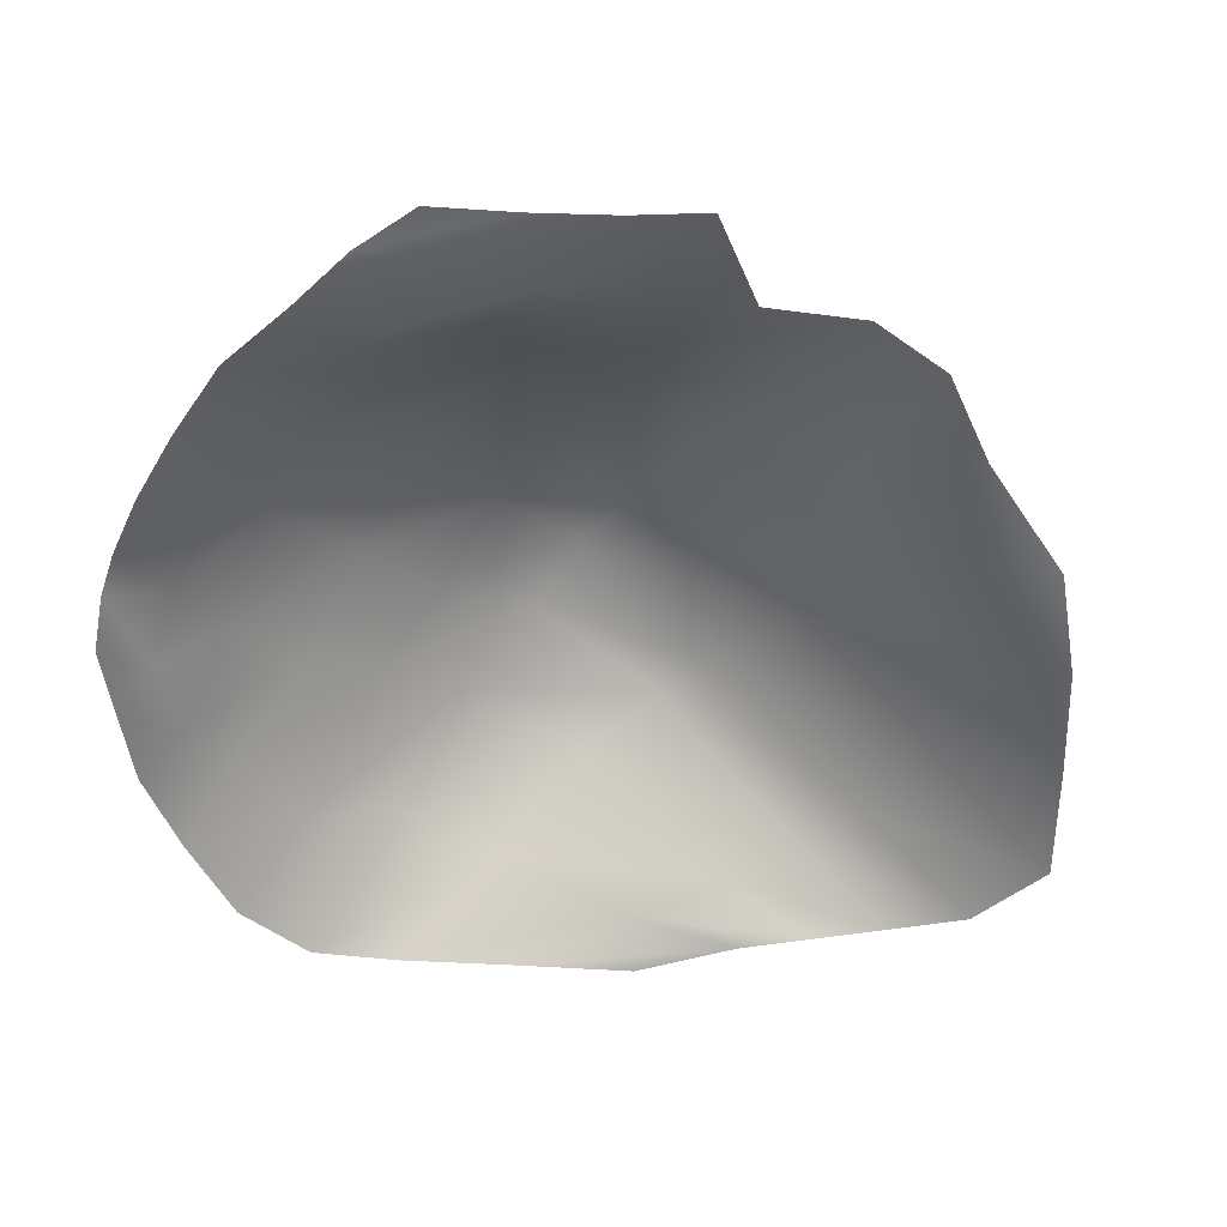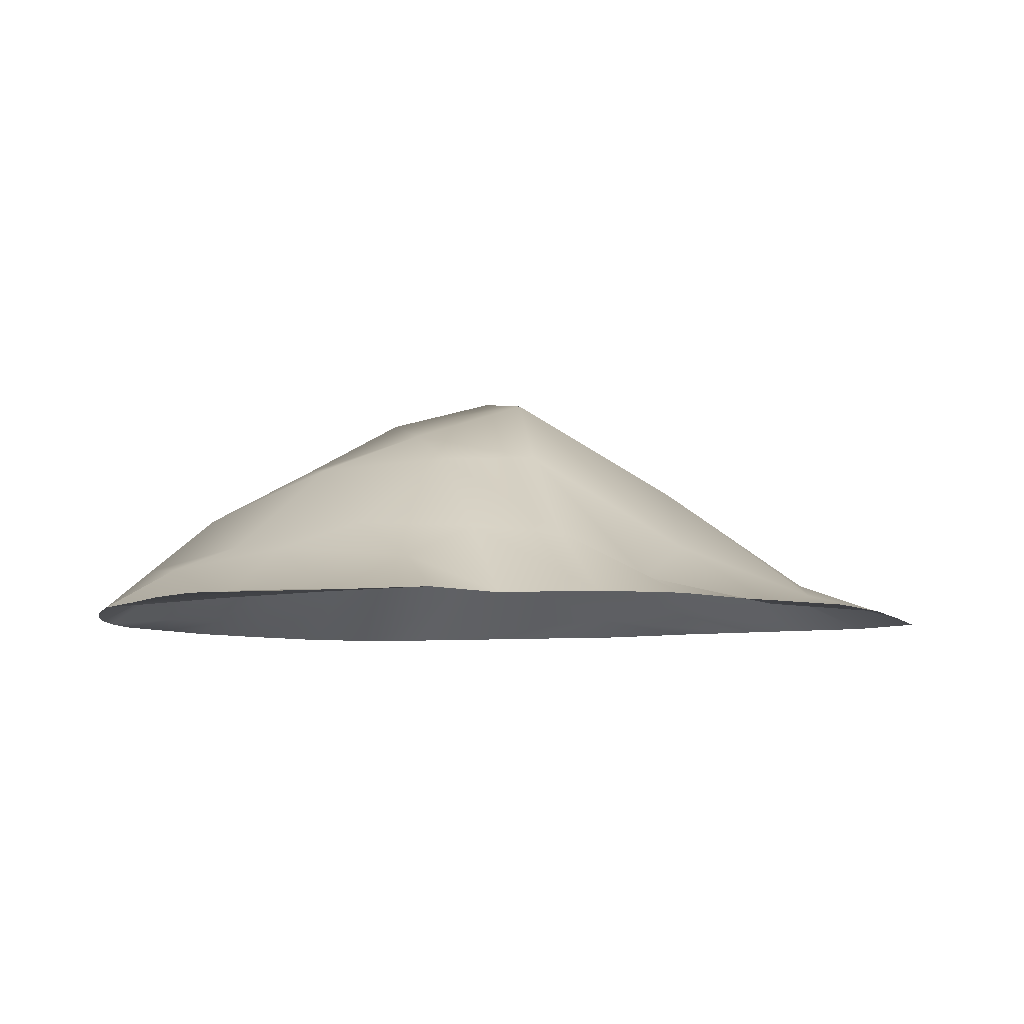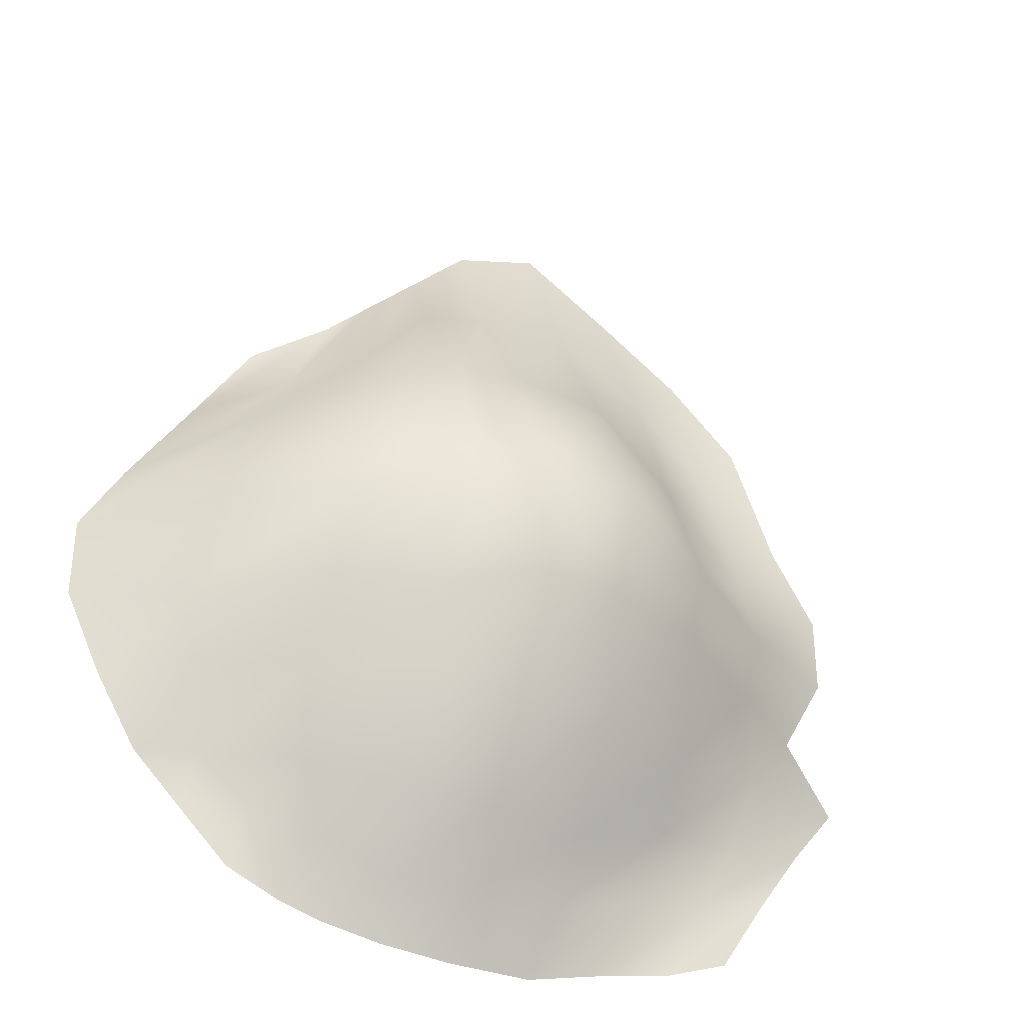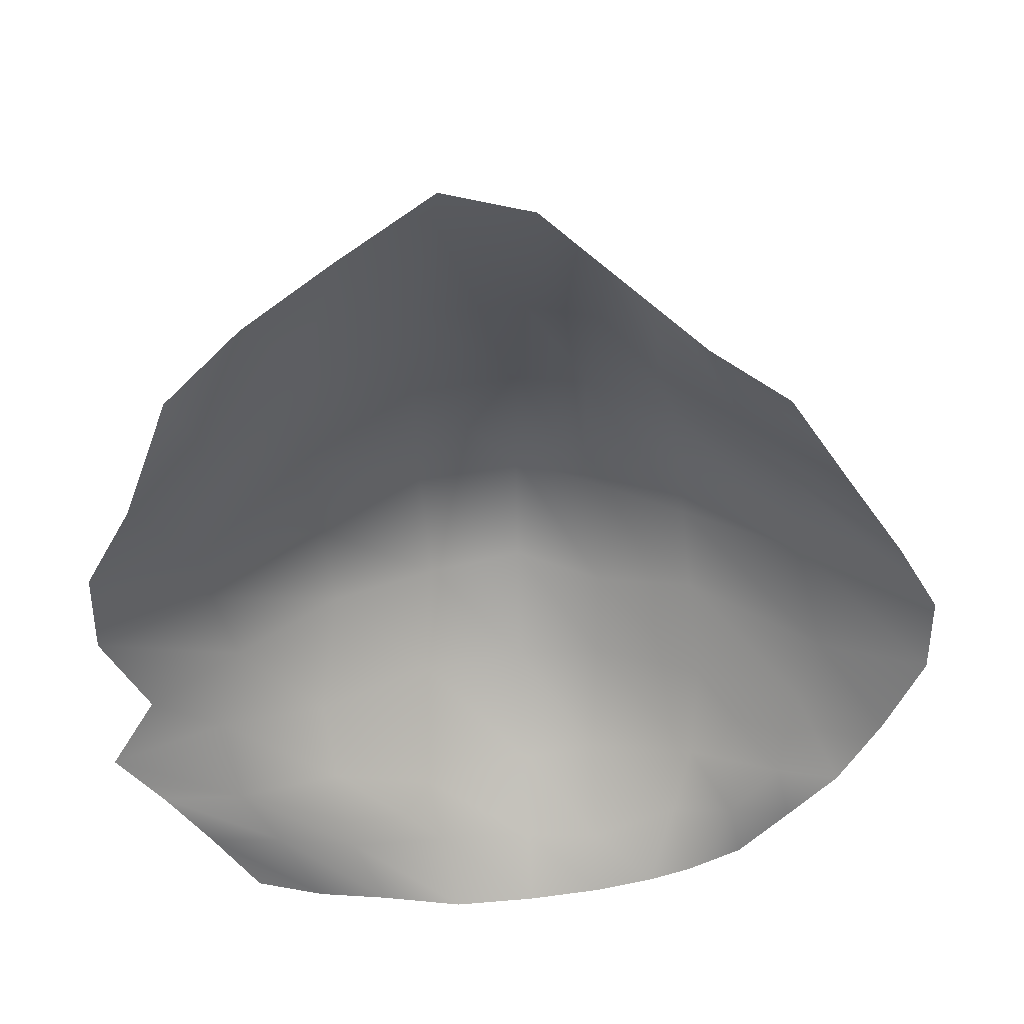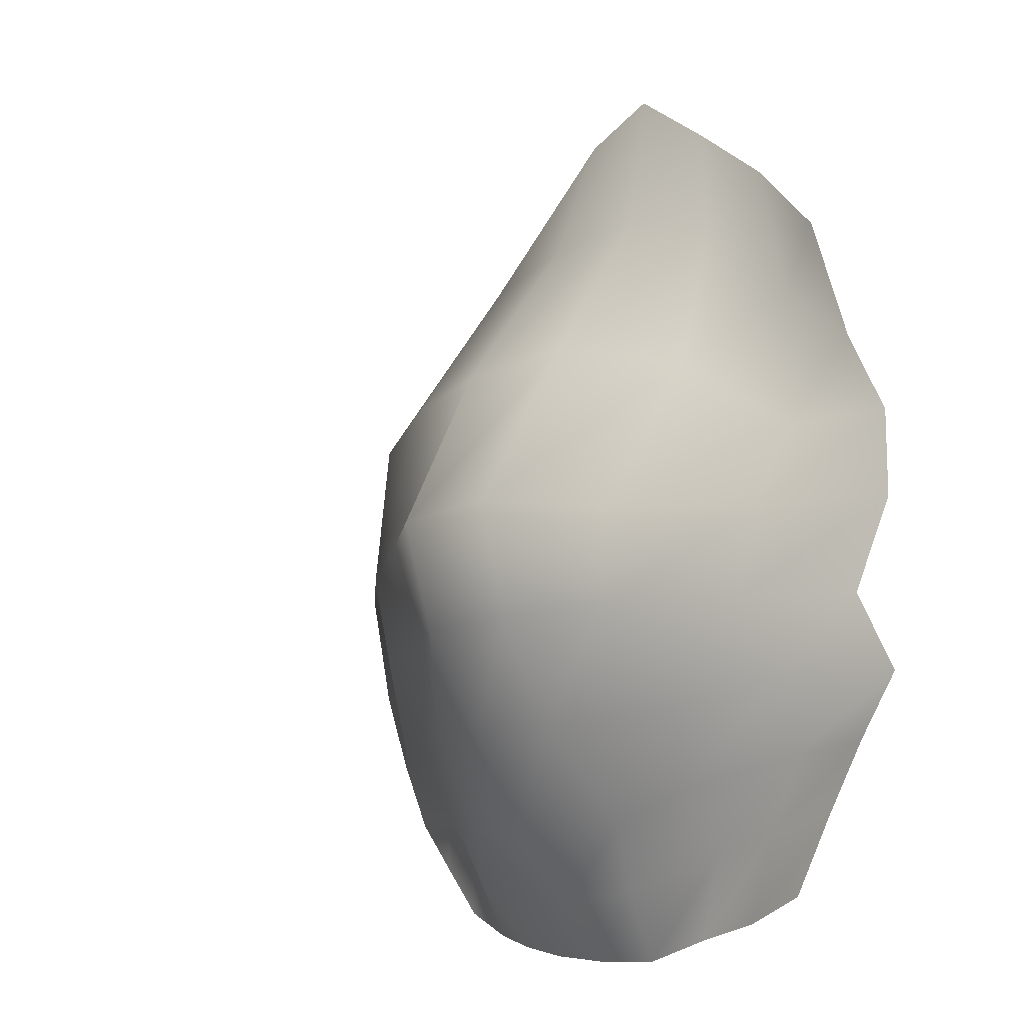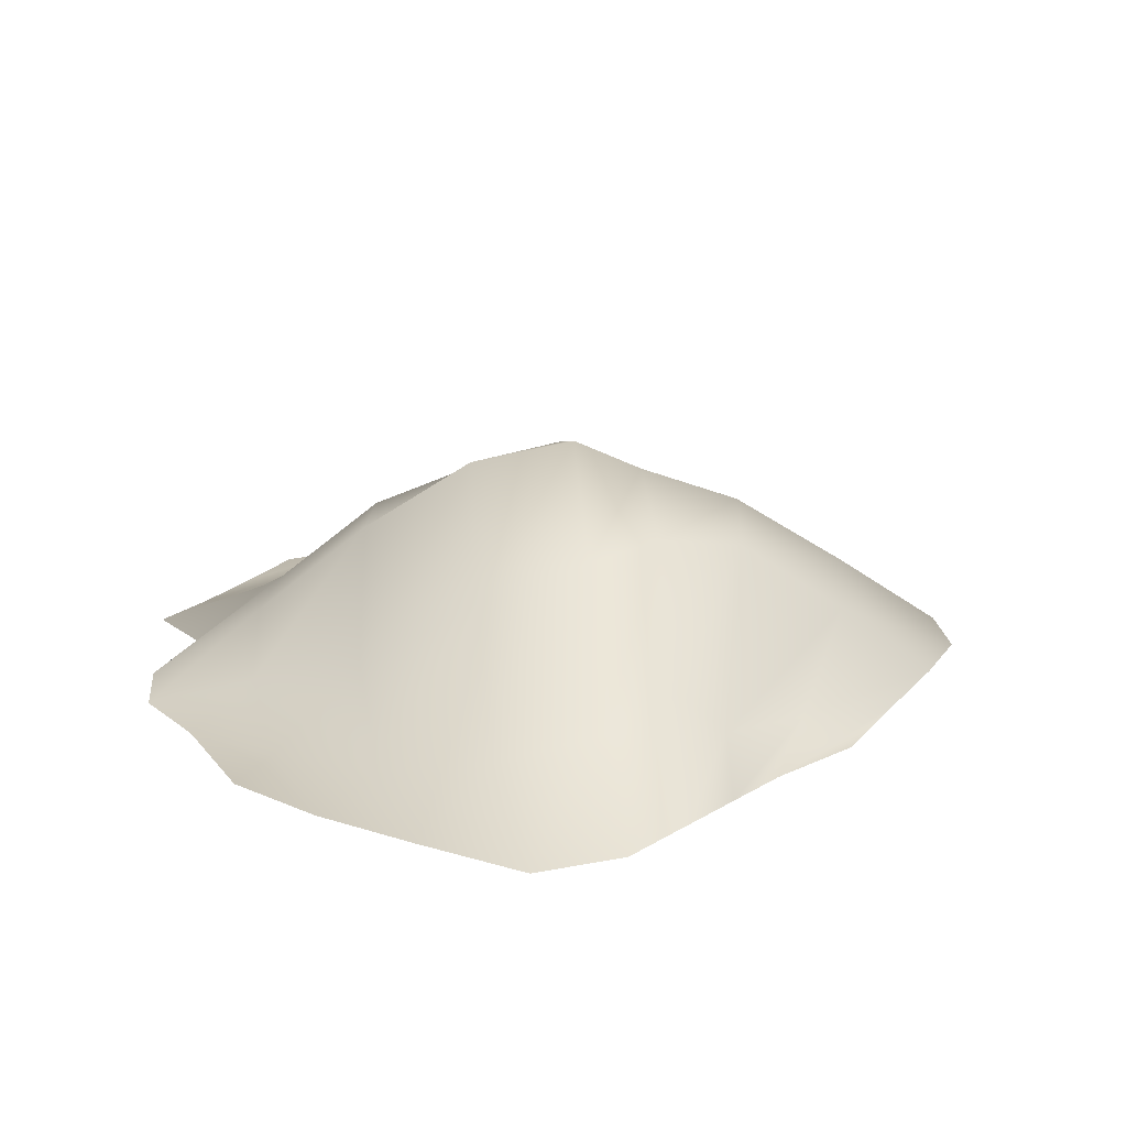
<metadata>
{"format":"obj","ext":"obj","renderer":"f3d","projection":"perspective","resolution":1024,"background":"white","views":[{"elev":-56.5,"azim":-126.6,"up":"+Y"},{"elev":-6.7,"azim":-107.4,"up":"+Y"},{"elev":-34.5,"azim":157.2,"up":"+Z"},{"elev":38.5,"azim":-4.2,"up":"+Z"},{"elev":-13.2,"azim":-125.6,"up":"+Z"},{"elev":18.8,"azim":-5.7,"up":"+Y"}]}
</metadata>
<code>
g Sand02
v -1.221 0 0.8965
v 0.9447 0 0.7943
v -1.052 0 -1.494
v 0.8932 0 -1.451
v -1.39 0 -0.4847
v 0.04883 0 1.597
v 1.558 0 -0.4847
v 0.04883 0 -1.673
v 0.04883 0.7907 -0.4847
v -1.558 0 0.1265
v 0.4551 0 1.204
v 1.262 0 -1.066
v -0.551 0 -1.62
v -1.39 0 -0.989
v -0.6224 0 1.432
v 1.4 0 0.09453
v 0.5352 0 -1.598
v 0.04736 0.3737 -1.232
v 0.04053 0.6211 0.5042
v -0.6858 0.5595 -0.4847
v 0.7166 0.5404 -0.4847
v 0.6206 0.6112 0.3374
v -0.7772 0.2424 0.4397
v -0.7193 0.1982 -1.108
v 0.7082 0.227 -1.103
v -1.39 0 0.4322
v 0.6419 0 1.024
v 1.079 0 -1.259
v -0.809 0 -1.577
v -1.558 0 -0.7763
v -0.2743 0 1.685
v 1.558 0 -0.1791
v 0.3164 0 -1.643
v 0.04883 0.1691 -1.474
v 0.04883 0.9014 -0.09391
v -1.071 0.2637 -0.4847
v 0.3612 0.6056 -0.4847
v -1.558 0 -0.1791
v 0.2683 0 1.385
v 1.418 0 -0.7903
v -0.2521 0 -1.685
v -1.221 0 -1.232
v -0.9438 0 1.183
v 1.179 0 0.4314
v 0.6944 0 -1.546
v 0.04155 0.5862 -0.8454
v 0.03035 0.2077 1.097
v -0.3033 0.7011 -0.4847
v 1.174 0.1442 -0.4847
v 0.6858 0.6279 -0.1791
v 0.4858 0.1033 0.8617
v 0.2988 0.6744 0.4339
v 1.019 0.3188 0.2281
v -0.7376 0.5712 -0.1471
v -0.7324 0.06982 0.9959
v -1.17 0.08783 0.1427
v -0.3605 0.4967 0.5505
v -0.6654 0.01413 -1.319
v -0.7611 0.2984 -0.8288
v -1.09 0.01413 -1.008
v -0.3538 0.2348 -1.206
v 0.6403 0.1429 -1.339
v 0.7401 0.3562 -0.7903
v 0.3271 0.3761 -1.188
v 1.031 0.03762 -1.047
v 1.11 0.1964 -0.7903
v 0.3543 0.55 -0.812
v 0.3162 0.0954 -1.424
v -0.3413 0.545 -0.8647
v -1.149 0.1424 -0.7459
v -0.9557 0.02247 -1.273
v -0.3542 0.1424 1.133
v -1.09 0.007867 0.6688
v -1.149 0.243 -0.1791
v 0.7962 0.06906 0.6602
v 0.2988 0.3018 0.9743
v 0.3058 0.7791 -0.1161
v 1.102 0.366 -0.1791
v -0.3413 0.8341 -0.07482
v -0.3096 0.1424 -1.441
v 0.8527 0.03594 -1.256
f 81 28 4 45
f 80 34 8 41
f 79 35 9 48
f 78 32 7 49
f 77 50 21 37
f 76 51 22 52
f 75 44 16 53
f 74 54 20 36
f 73 55 23 56
f 72 47 19 57
f 71 58 13 29
f 70 59 24 60
f 69 46 18 61
f 68 62 17 33
f 67 63 25 64
f 66 40 12 65
f 63 66 65 25
f 21 49 66 63
f 49 7 40 66
f 46 67 64 18
f 9 37 67 46
f 37 21 63 67
f 34 68 33 8
f 18 64 68 34
f 64 25 62 68
f 59 69 61 24
f 20 48 69 59
f 48 9 46 69
f 30 70 60 14
f 5 36 70 30
f 36 20 59 70
f 42 71 29 3
f 14 60 71 42
f 60 24 58 71
f 55 72 57 23
f 15 31 72 55
f 31 6 47 72
f 26 73 56 10
f 1 43 73 26
f 43 15 55 73
f 38 74 36 5
f 10 56 74 38
f 56 23 54 74
f 51 75 53 22
f 11 27 75 51
f 27 2 44 75
f 47 76 52 19
f 6 39 76 47
f 39 11 51 76
f 35 77 37 9
f 19 52 77 35
f 52 22 50 77
f 50 78 49 21
f 22 53 78 50
f 53 16 32 78
f 54 79 48 20
f 23 57 79 54
f 57 19 35 79
f 58 80 41 13
f 24 61 80 58
f 61 18 34 80
f 62 81 45 17
f 25 65 81 62
f 65 12 28 81

</code>
